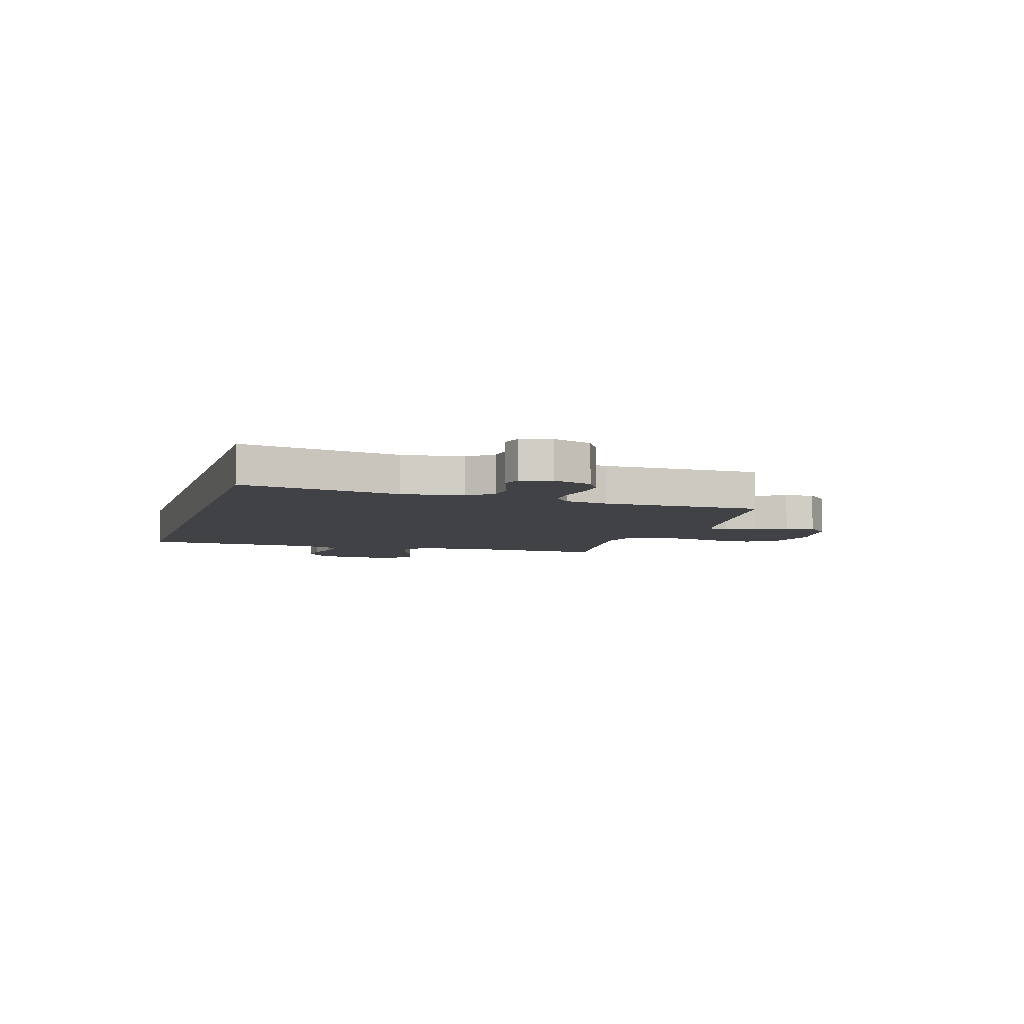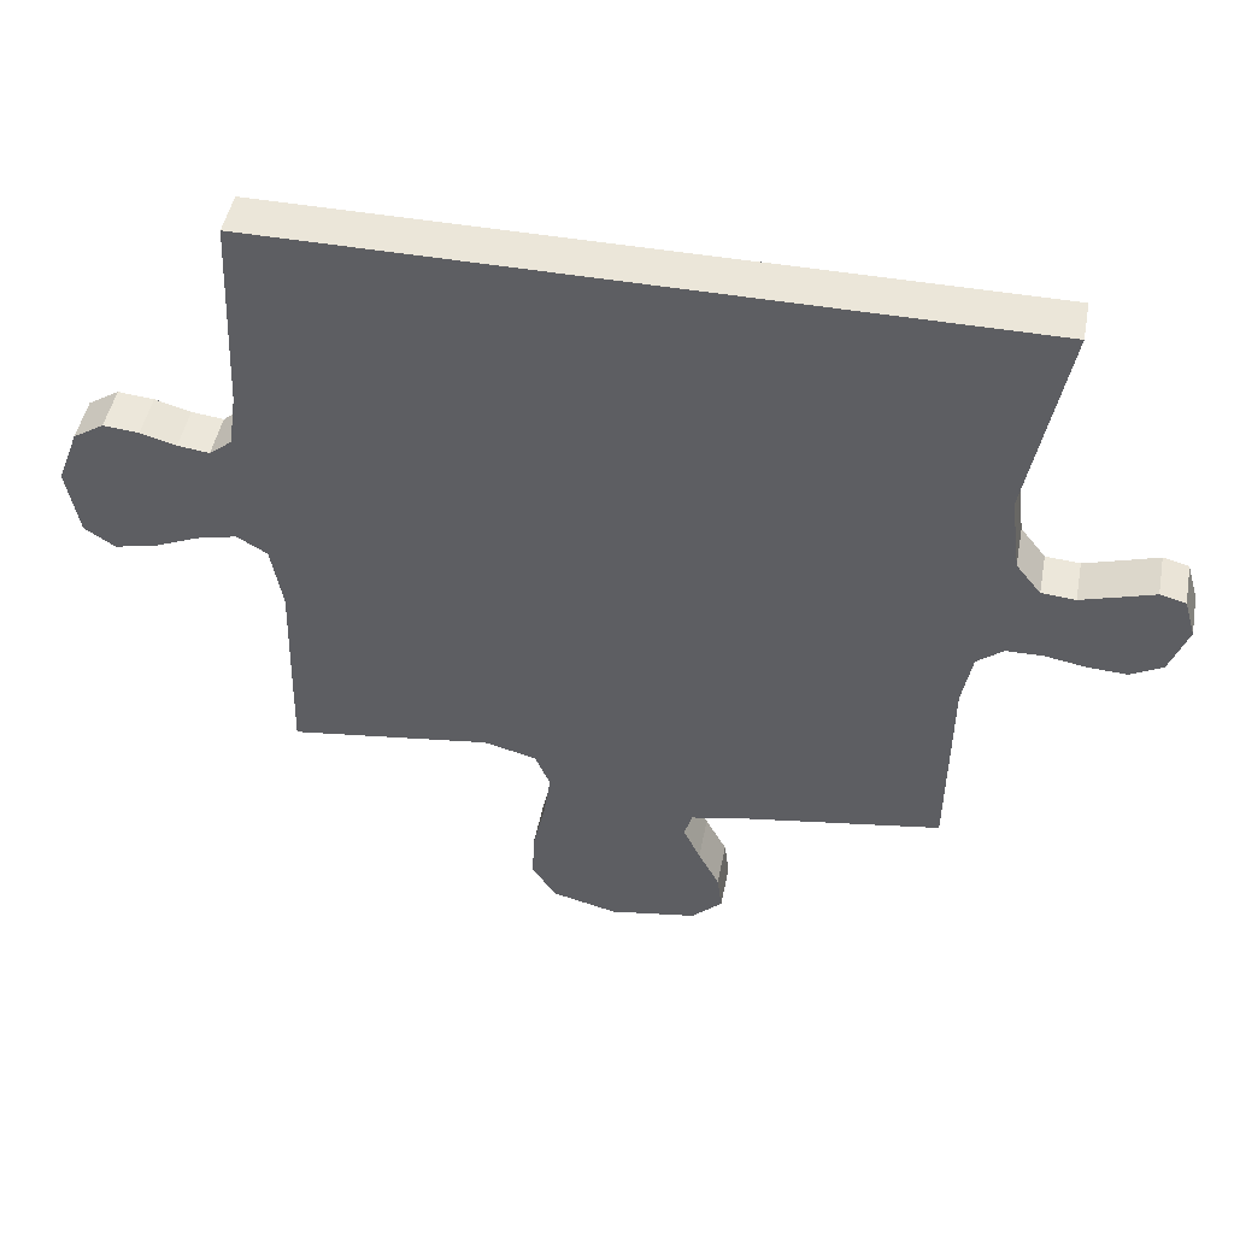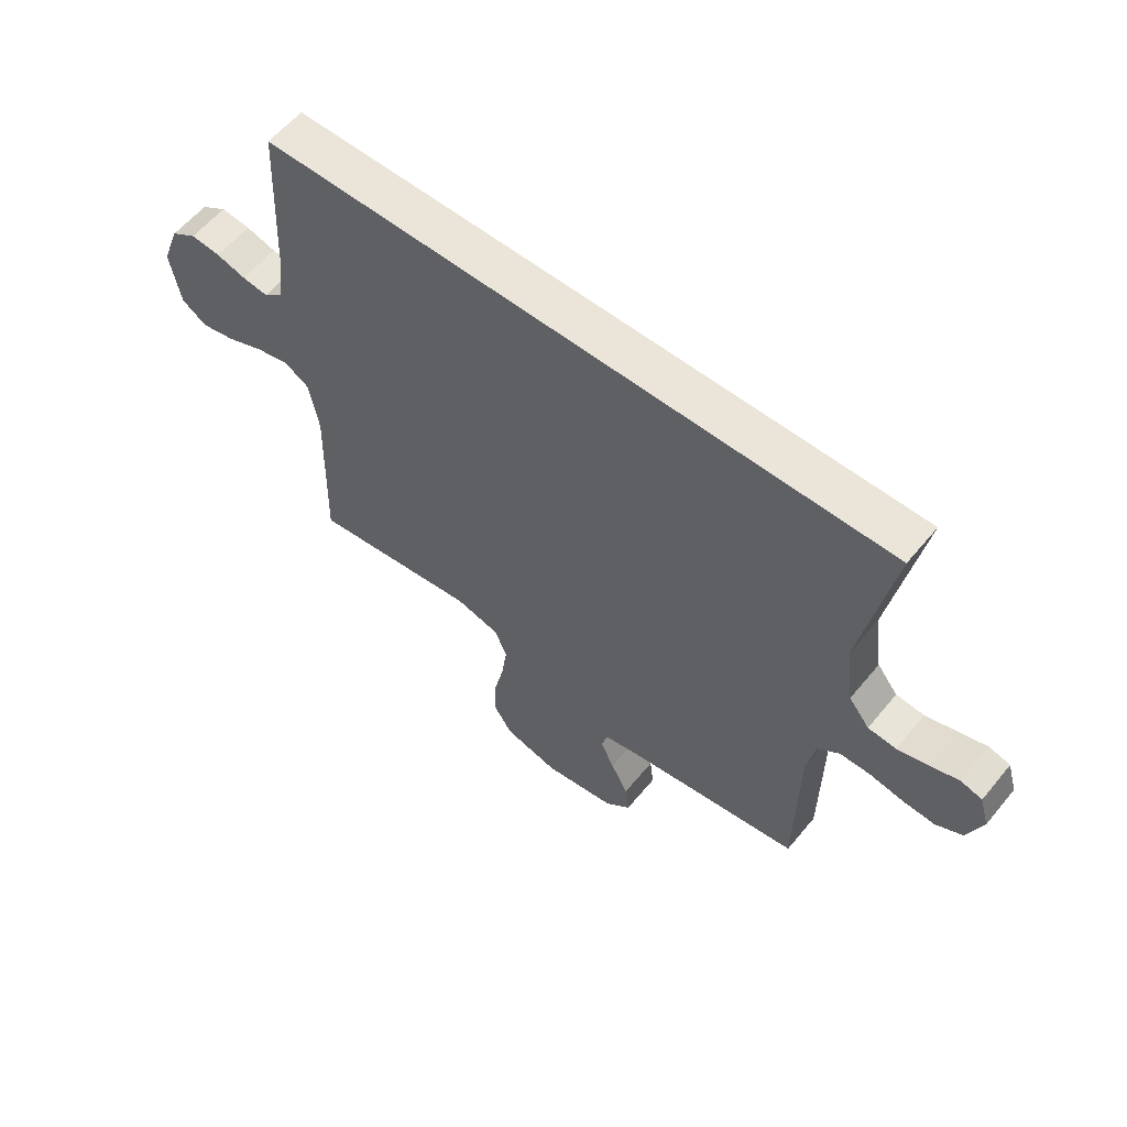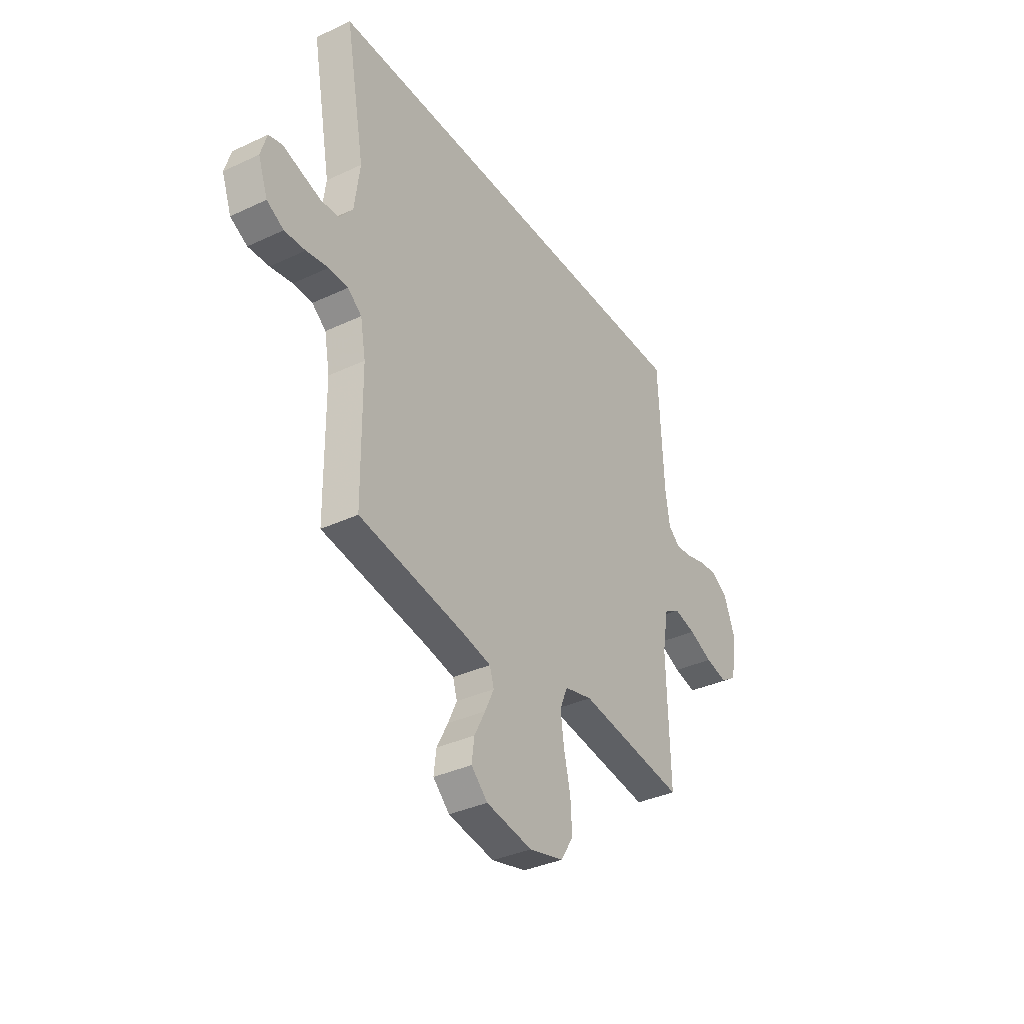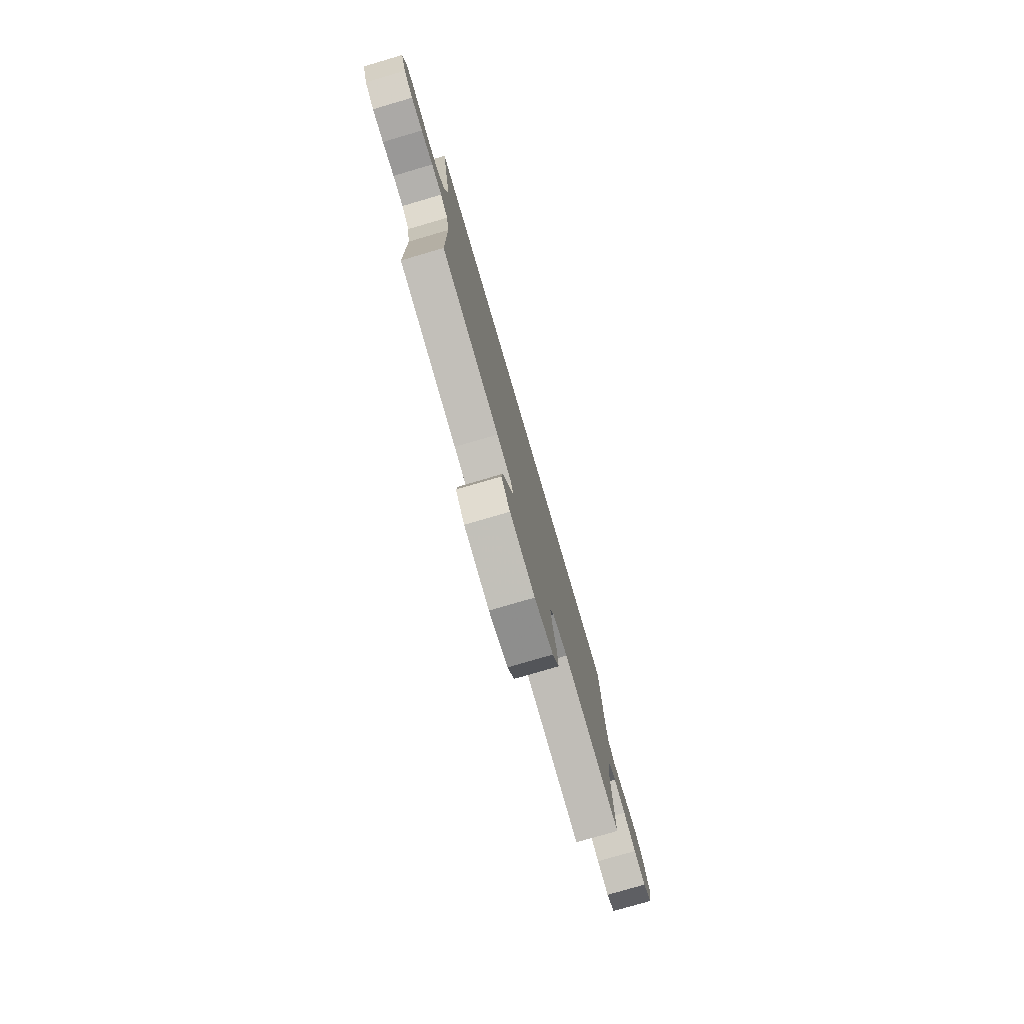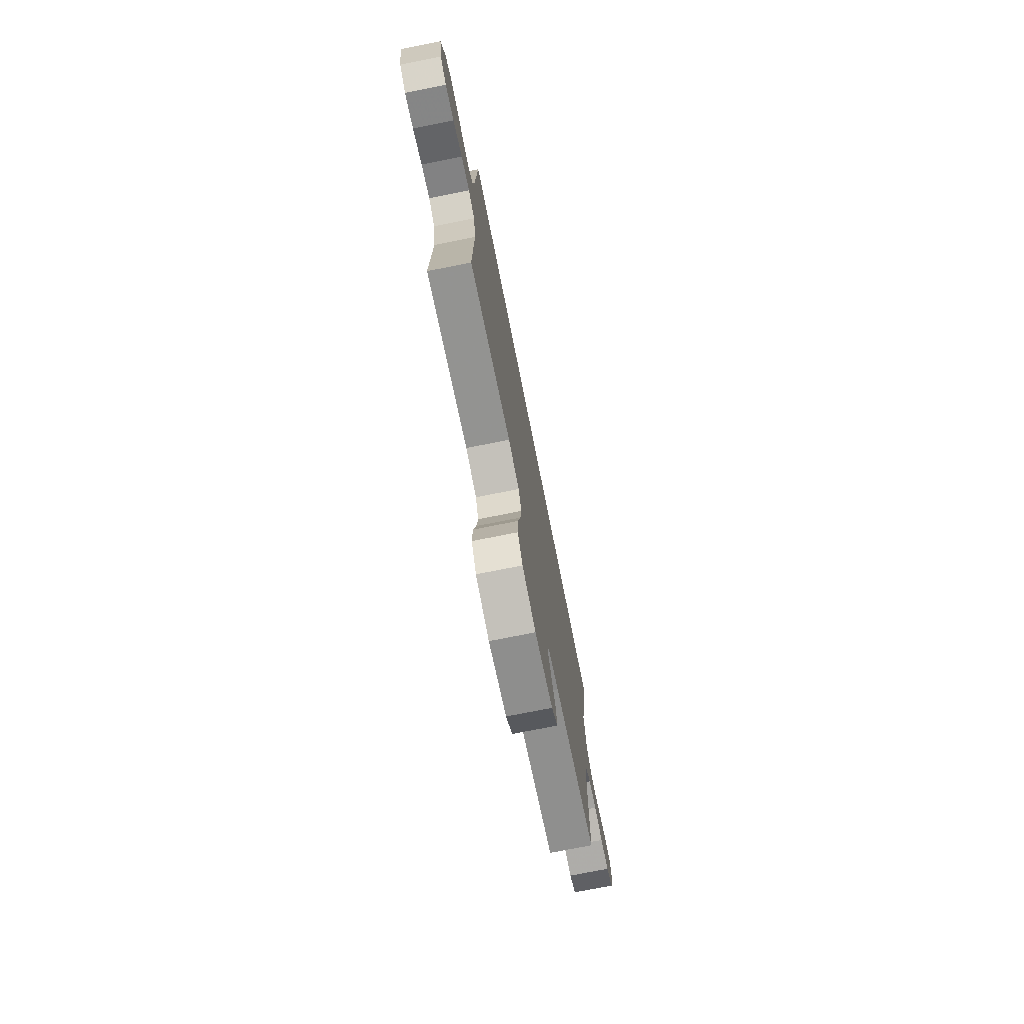
<metadata>
{"format":"obj","ext":"obj","renderer":"f3d","projection":"perspective","resolution":1024,"background":"white","views":[{"elev":-6.1,"azim":73.2,"up":"+Y"},{"elev":47.6,"azim":10.9,"up":"+Z"},{"elev":58.9,"azim":39.2,"up":"+Z"},{"elev":-36.1,"azim":121.5,"up":"+Z"},{"elev":-78.3,"azim":106.3,"up":"+Z"},{"elev":-74.2,"azim":-78.7,"up":"+Z"}]}
</metadata>
<code>
v -0.5 0.07 -0.5
v -0.492 0.07 -0.2
v -0.509 0.07 -0.102
v -0.554 0.07 -0.075
v -0.615 0.07 -0.09
v -0.681 0.07 -0.119
v -0.743 0.07 -0.133
v -0.788 0.07 -0.103
v -0.806 0.07 0
v -0.774 0.07 0.085
v -0.728 0.07 0.115
v -0.675 0.07 0.11
v -0.622 0.07 0.095
v -0.575 0.07 0.089
v -0.541 0.07 0.117
v -0.529 0.07 0.2
v -0.515 0.07 0.5
v 0.595 0.07 0.5
v 0.54 0.07 0.2
v 0.555 0.07 0.086
v 0.592 0.07 0.039
v 0.642 0.07 0.035
v 0.698 0.07 0.052
v 0.749 0.07 0.068
v 0.787 0.07 0.058
v 0.804 0.07 0
v 0.777 0.07 -0.074
v 0.73 0.07 -0.1
v 0.672 0.07 -0.097
v 0.611 0.07 -0.086
v 0.557 0.07 -0.087
v 0.518 0.07 -0.118
v 0.503 0.07 -0.2
v 0.5 0.07 -0.5
v 0.2 0.07 -0.549
v 0.124 0.07 -0.565
v 0.112 0.07 -0.604
v 0.137 0.07 -0.658
v 0.168 0.07 -0.718
v 0.175 0.07 -0.774
v 0.129 0.07 -0.818
v 0 0.07 -0.84
v -0.097 0.07 -0.815
v -0.132 0.07 -0.759
v -0.128 0.07 -0.684
v -0.11 0.07 -0.604
v -0.1 0.07 -0.531
v -0.122 0.07 -0.478
v -0.2 0.07 -0.458
v -0.5 0 -0.5
v -0.492 0 -0.2
v -0.509 0 -0.102
v -0.554 0 -0.075
v -0.615 0 -0.09
v -0.681 0 -0.119
v -0.743 0 -0.133
v -0.788 0 -0.103
v -0.806 0 0
v -0.774 0 0.085
v -0.728 0 0.115
v -0.675 0 0.11
v -0.622 0 0.095
v -0.575 0 0.089
v -0.541 0 0.117
v -0.529 0 0.2
v -0.515 0 0.5
v 0.595 0 0.5
v 0.54 0 0.2
v 0.555 0 0.086
v 0.592 0 0.039
v 0.642 0 0.035
v 0.698 0 0.052
v 0.749 0 0.068
v 0.787 0 0.058
v 0.804 0 0
v 0.777 0 -0.074
v 0.73 0 -0.1
v 0.672 0 -0.097
v 0.611 0 -0.086
v 0.557 0 -0.087
v 0.518 0 -0.118
v 0.503 0 -0.2
v 0.5 0 -0.5
v 0.2 0 -0.549
v 0.124 0 -0.565
v 0.112 0 -0.604
v 0.137 0 -0.658
v 0.168 0 -0.718
v 0.175 0 -0.774
v 0.129 0 -0.818
v 0 0 -0.84
v -0.097 0 -0.815
v -0.132 0 -0.759
v -0.128 0 -0.684
v -0.11 0 -0.604
v -0.1 0 -0.531
v -0.122 0 -0.478
v -0.2 0 -0.458
f 43 44 45 46
f 43 46 47
f 42 43 47
f 41 42 47
f 38 39 40 41
f 37 38 41 47
f 36 37 47 48
f 33 34 35
f 32 33 35 36
f 27 28 29 30
f 27 30 31
f 26 27 31
f 23 24 25 26
f 22 23 26 31
f 21 22 31 32
f 16 17 18 19
f 15 16 19 20
f 14 15 20 21
f 10 11 12 13
f 10 13 14
f 5 6 7 8
f 4 5 8 9
f 49 1 2
f 48 49 2 3
f 32 36 48 3
f 4 9 10 14
f 14 21 32
f 3 4 14 32
f 95 94 93 92
f 96 95 92
f 96 92 91
f 96 91 90
f 90 89 88 87
f 96 90 87 86
f 97 96 86 85
f 84 83 82
f 85 84 82 81
f 79 78 77 76
f 80 79 76
f 80 76 75
f 75 74 73 72
f 80 75 72 71
f 81 80 71 70
f 68 67 66 65
f 69 68 65 64
f 70 69 64 63
f 62 61 60 59
f 63 62 59
f 57 56 55 54
f 58 57 54 53
f 51 50 98
f 52 51 98 97
f 52 97 85 81
f 63 59 58 53
f 81 70 63
f 81 63 53 52
f 1 50 51 2
f 2 51 52 3
f 3 52 53 4
f 4 53 54 5
f 5 54 55 6
f 6 55 56 7
f 7 56 57 8
f 8 57 58 9
f 9 58 59 10
f 10 59 60 11
f 11 60 61 12
f 12 61 62 13
f 13 62 63 14
f 14 63 64 15
f 15 64 65 16
f 16 65 66 17
f 17 66 67 18
f 18 67 68 19
f 19 68 69 20
f 20 69 70 21
f 21 70 71 22
f 22 71 72 23
f 23 72 73 24
f 24 73 74 25
f 25 74 75 26
f 26 75 76 27
f 27 76 77 28
f 28 77 78 29
f 29 78 79 30
f 30 79 80 31
f 31 80 81 32
f 32 81 82 33
f 33 82 83 34
f 34 83 84 35
f 35 84 85 36
f 36 85 86 37
f 37 86 87 38
f 38 87 88 39
f 39 88 89 40
f 40 89 90 41
f 41 90 91 42
f 42 91 92 43
f 43 92 93 44
f 44 93 94 45
f 45 94 95 46
f 46 95 96 47
f 47 96 97 48
f 48 97 98 49
f 49 98 50 1

</code>
